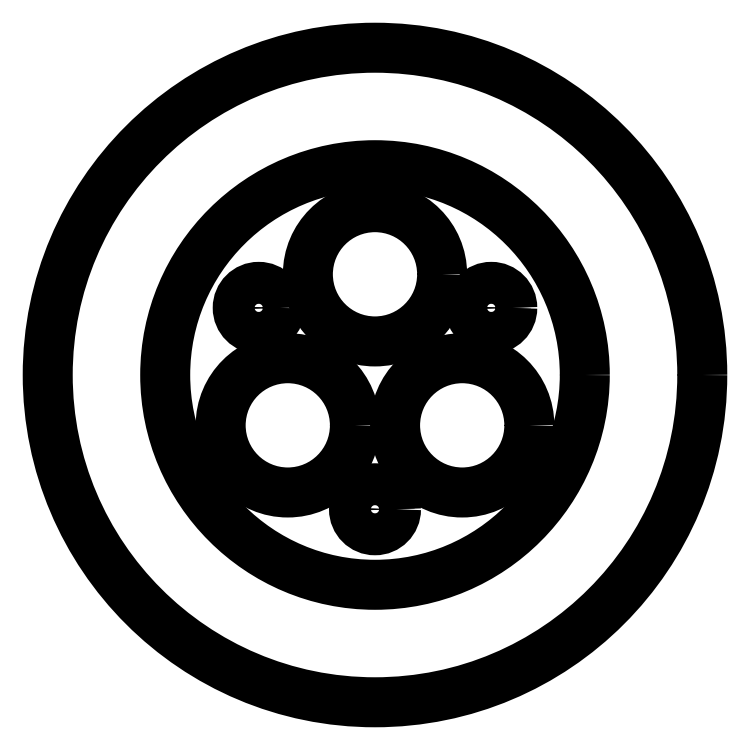
<metadata>
{"format":"dxf","ext":"dxf","renderer":"ezdxf+matplotlib","layout":"modelspace","background":"white","min_lineweight":24,"dpi":150}
</metadata>
<code>
0
SECTION
2
ENTITIES
0
CIRCLE
8
0
10
0
20
10.5
30
0
40
1.25
210
0
220
-0
230
1
0
CIRCLE
8
0
10
-6.928
20
22.5
30
0
40
1.25
210
0
220
-0
230
1
0
CIRCLE
8
0
10
6.928
20
22.5
30
0
40
1.25
210
0
220
-0
230
1
0
CIRCLE
8
0
10
-5.196
20
15.5
30
0
40
4
210
0
220
-0
230
1
0
CIRCLE
8
0
10
5.196
20
15.5
30
0
40
4
210
0
220
-0
230
1
0
CIRCLE
8
0
10
0
20
24.5
30
0
40
4
210
-0
220
9.861e-32
230
1
0
CIRCLE
8
0
10
0
20
18.5
30
0
40
19.5
210
0
220
-9.861e-32
230
1
0
CIRCLE
8
0
10
0
20
18.5
30
0
40
12.5
210
0
220
0
230
1
0
CIRCLE
8
0
10
-6.928
20
22.5
30
0
40
0.875
210
0
220
0
230
1
0
CIRCLE
8
0
10
6.928
20
22.5
30
0
40
0.875
210
0
220
0
230
1
0
CIRCLE
8
0
10
0
20
10.5
30
0
40
0.875
210
0
220
0
230
1
0
ENDSEC
0
EOF

</code>
